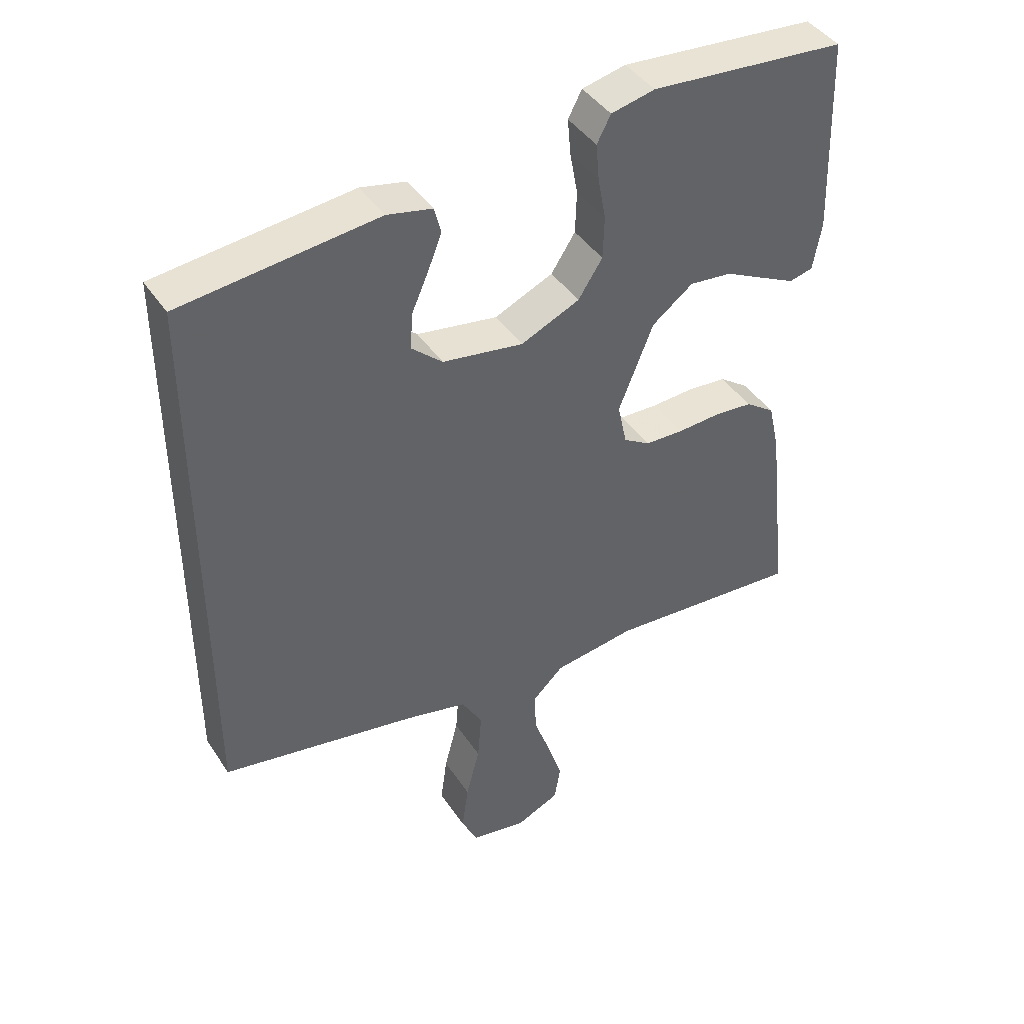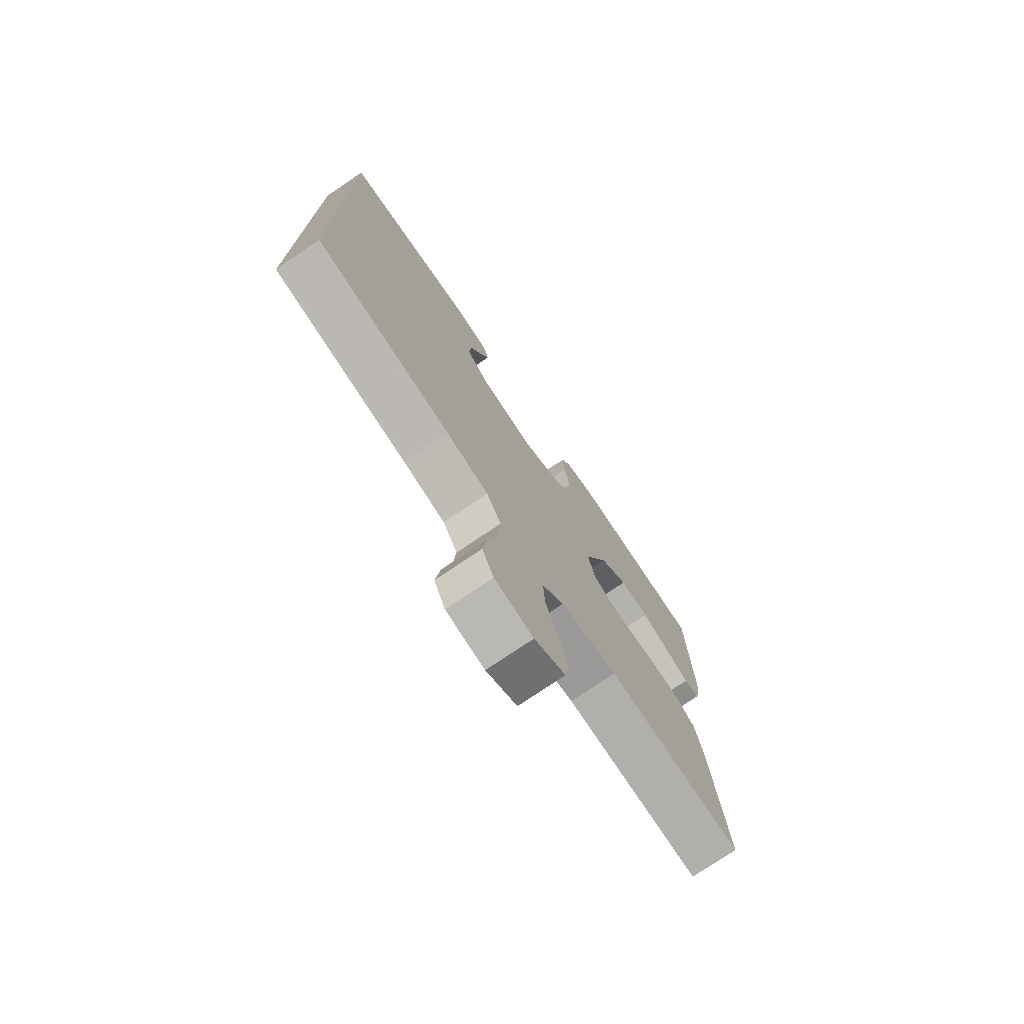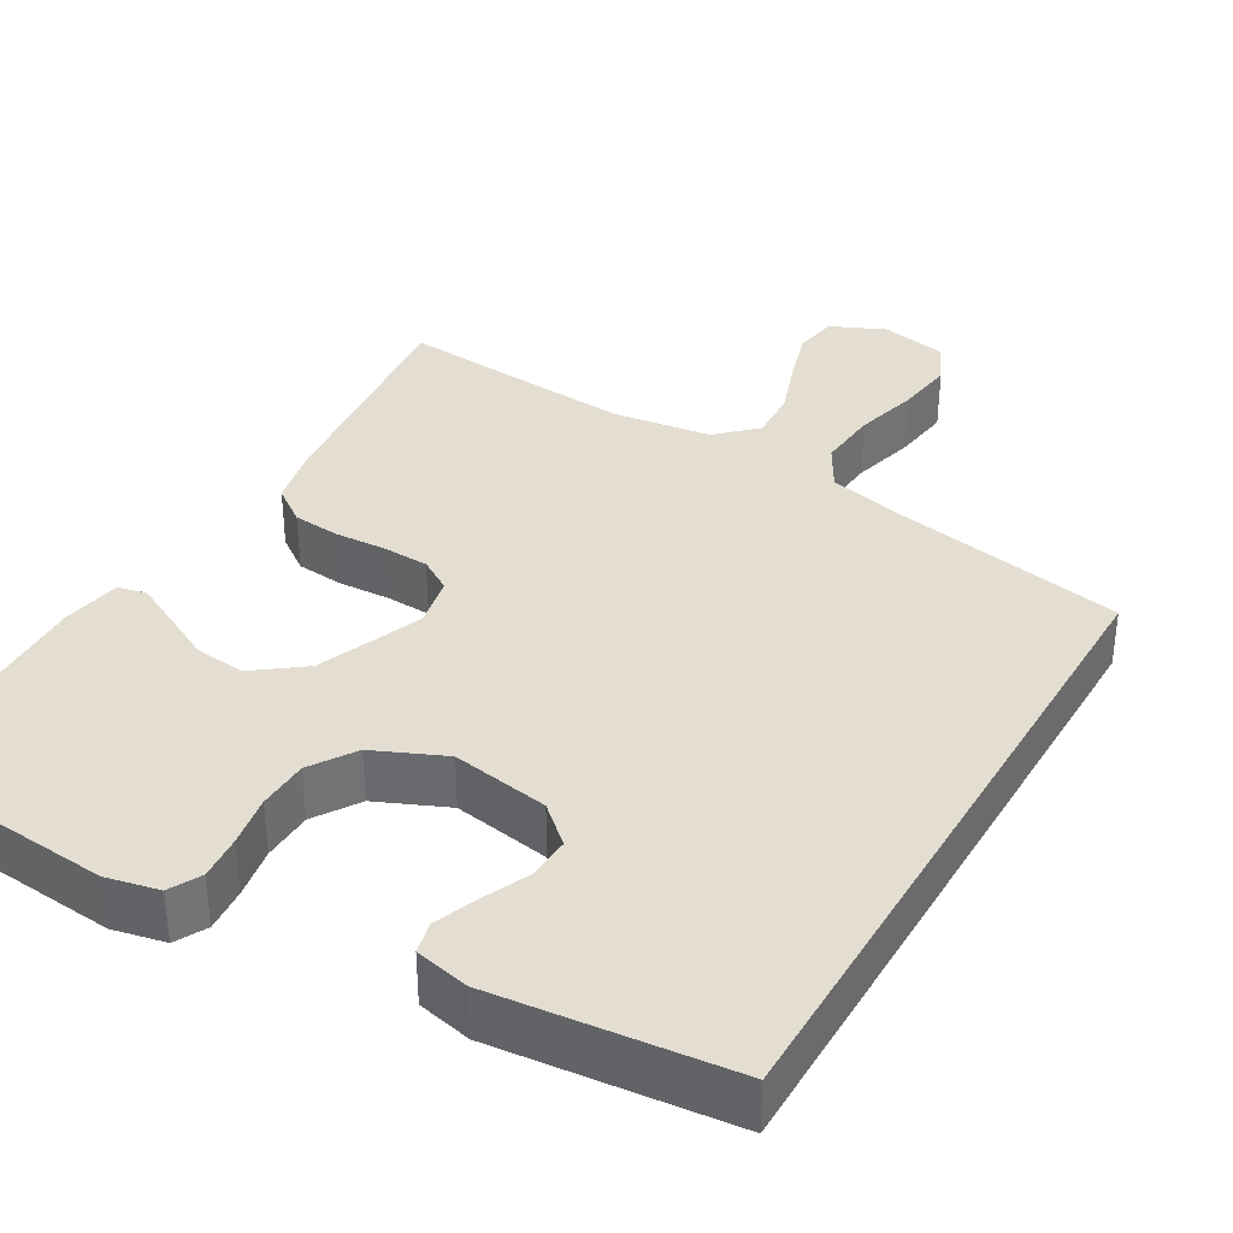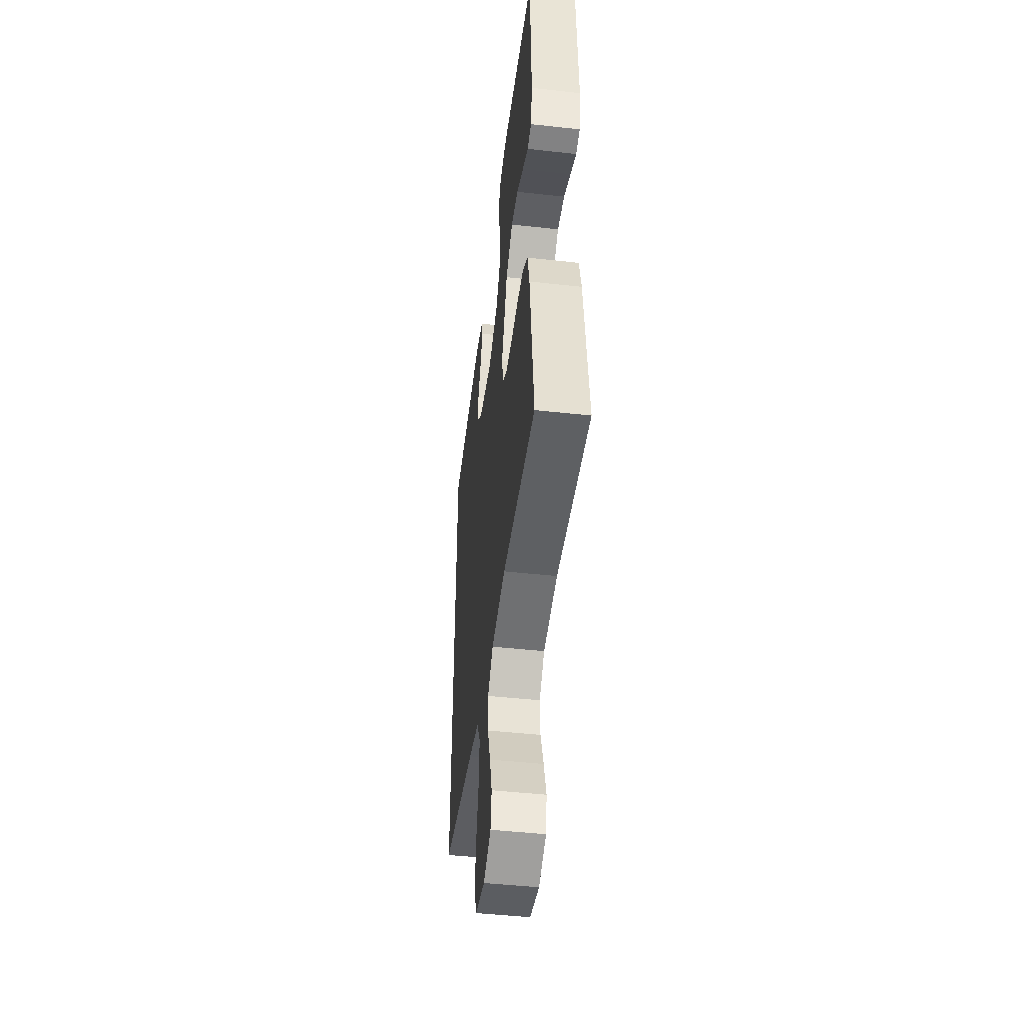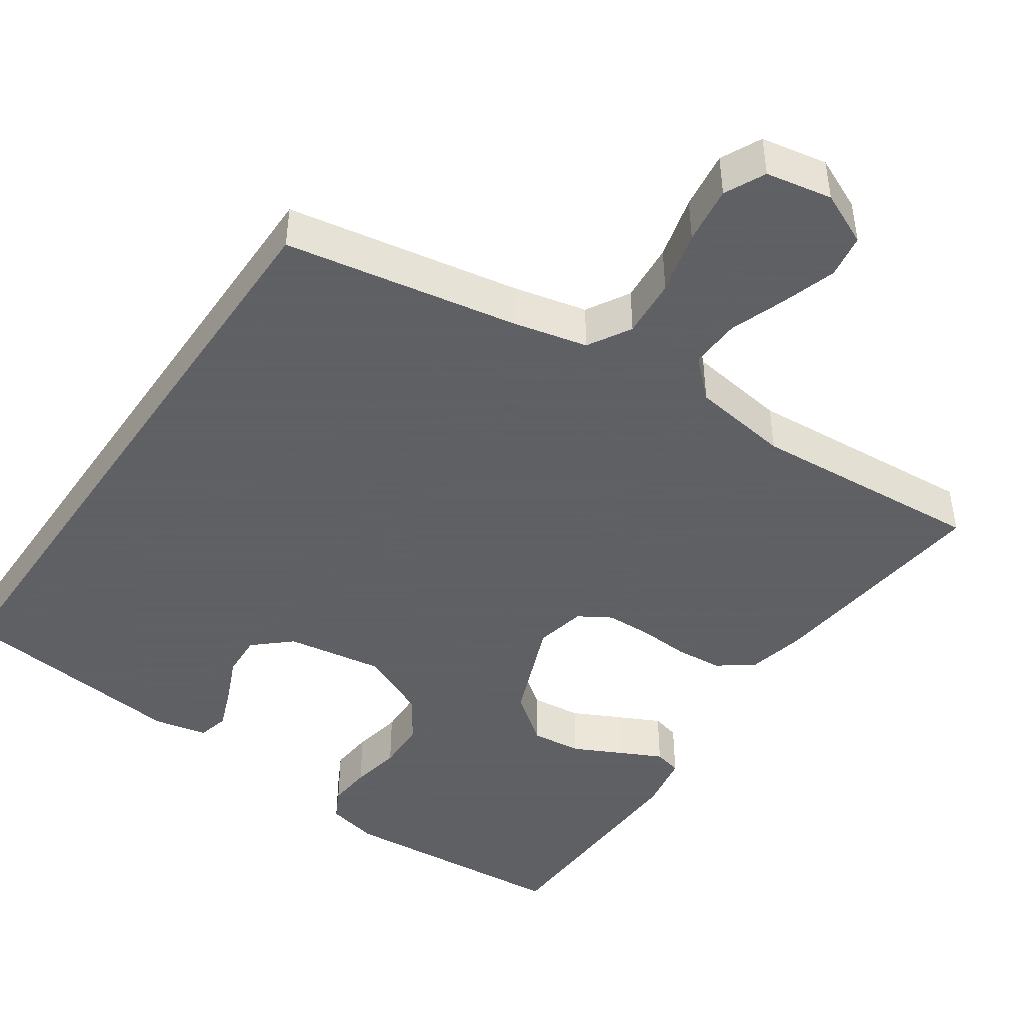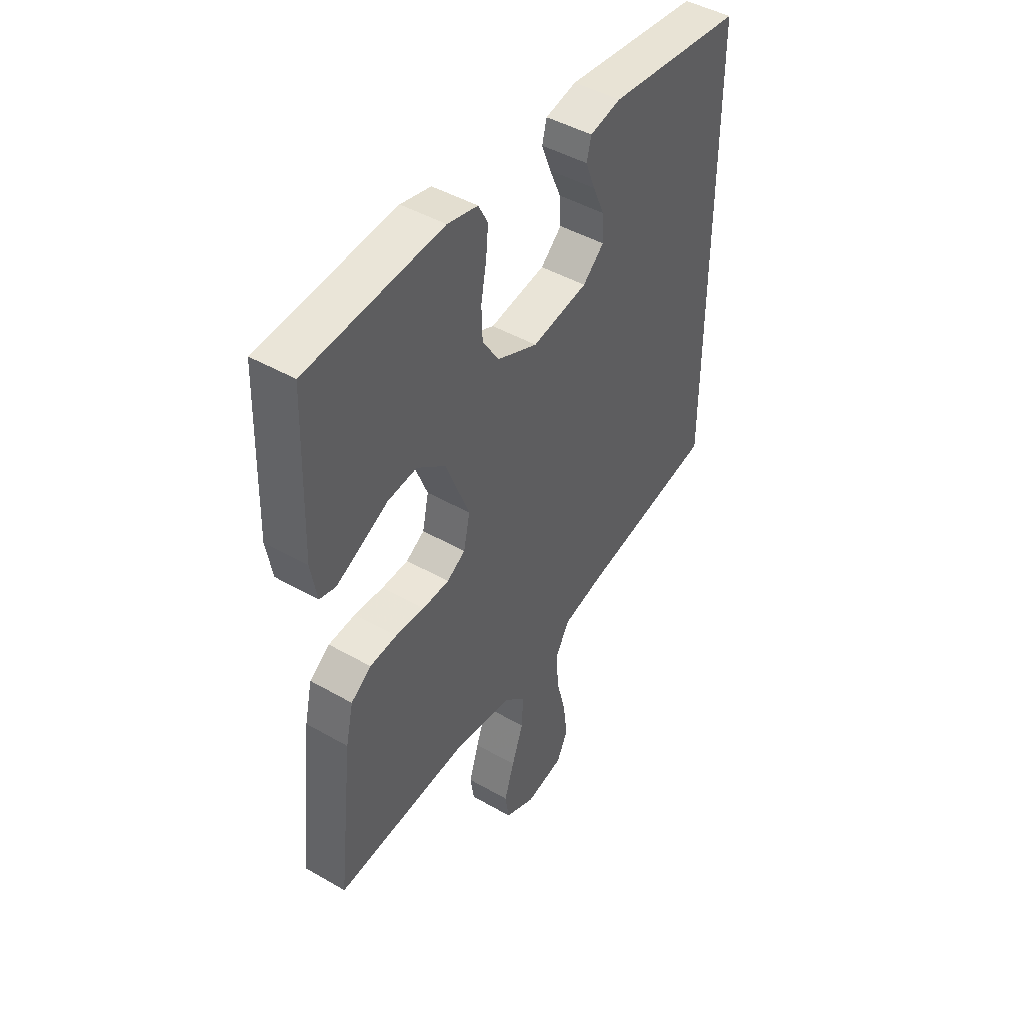
<metadata>
{"format":"obj","ext":"obj","renderer":"f3d","projection":"perspective","resolution":1024,"background":"white","views":[{"elev":42.6,"azim":149.0,"up":"+Z"},{"elev":-75.3,"azim":124.2,"up":"+Z"},{"elev":36.1,"azim":30.5,"up":"+Y"},{"elev":-46.7,"azim":-97.2,"up":"+Z"},{"elev":-45.3,"azim":145.5,"up":"+Y"},{"elev":45.5,"azim":-56.5,"up":"+Z"}]}
</metadata>
<code>
v -0.5 0.07 0.5
v -0.2 0.07 0.525
v -0.133 0.07 0.51
v -0.112 0.07 0.47
v -0.117 0.07 0.414
v -0.129 0.07 0.349
v -0.127 0.07 0.284
v -0.09 0.07 0.227
v 0 0.07 0.187
v 0.124 0.07 0.207
v 0.171 0.07 0.249
v 0.168 0.07 0.304
v 0.142 0.07 0.363
v 0.121 0.07 0.417
v 0.131 0.07 0.457
v 0.2 0.07 0.472
v 0.5 0.07 0.439
v 0.5 0.07 -0.404
v 0.2 0.07 -0.458
v 0.105 0.07 -0.48
v 0.073 0.07 -0.535
v 0.079 0.07 -0.611
v 0.1 0.07 -0.692
v 0.11 0.07 -0.766
v 0.085 0.07 -0.818
v 0 0.07 -0.834
v -0.068 0.07 -0.803
v -0.077 0.07 -0.747
v -0.055 0.07 -0.678
v -0.029 0.07 -0.606
v -0.026 0.07 -0.542
v -0.074 0.07 -0.496
v -0.2 0.07 -0.478
v -0.5 0.07 -0.5
v -0.466 0.07 -0.2
v -0.449 0.07 -0.125
v -0.404 0.07 -0.093
v -0.344 0.07 -0.088
v -0.279 0.07 -0.092
v -0.22 0.07 -0.09
v -0.179 0.07 -0.065
v -0.165 0.07 0
v -0.218 0.07 0.133
v -0.281 0.07 0.181
v -0.346 0.07 0.174
v -0.408 0.07 0.143
v -0.461 0.07 0.117
v -0.497 0.07 0.126
v -0.51 0.07 0.2
v -0.5 0 0.5
v -0.2 0 0.525
v -0.133 0 0.51
v -0.112 0 0.47
v -0.117 0 0.414
v -0.129 0 0.349
v -0.127 0 0.284
v -0.09 0 0.227
v 0 0 0.187
v 0.124 0 0.207
v 0.171 0 0.249
v 0.168 0 0.304
v 0.142 0 0.363
v 0.121 0 0.417
v 0.131 0 0.457
v 0.2 0 0.472
v 0.5 0 0.439
v 0.5 0 -0.404
v 0.2 0 -0.458
v 0.105 0 -0.48
v 0.073 0 -0.535
v 0.079 0 -0.611
v 0.1 0 -0.692
v 0.11 0 -0.766
v 0.085 0 -0.818
v 0 0 -0.834
v -0.068 0 -0.803
v -0.077 0 -0.747
v -0.055 0 -0.678
v -0.029 0 -0.606
v -0.026 0 -0.542
v -0.074 0 -0.496
v -0.2 0 -0.478
v -0.5 0 -0.5
v -0.466 0 -0.2
v -0.449 0 -0.125
v -0.404 0 -0.093
v -0.344 0 -0.088
v -0.279 0 -0.092
v -0.22 0 -0.09
v -0.179 0 -0.065
v -0.165 0 0
v -0.218 0 0.133
v -0.281 0 0.181
v -0.346 0 0.174
v -0.408 0 0.143
v -0.461 0 0.117
v -0.497 0 0.126
v -0.51 0 0.2
f 45 46 47 48
f 45 48 49 1
f 36 37 38 39
f 36 39 40
f 33 34 35 36
f 32 33 36 40
f 31 32 40 41
f 27 28 29 30
f 25 26 27 30
f 25 30 31
f 22 23 24 25
f 21 22 25 31
f 20 21 31 41
f 16 17 18 19
f 12 13 14 15
f 12 15 16
f 11 12 16
f 3 4 5 6
f 1 2 3 6
f 44 45 1 6
f 43 44 6 7
f 42 43 7 8
f 41 42 8 9
f 20 41 9 10
f 11 16 19 20
f 10 11 20
f 97 96 95 94
f 50 98 97 94
f 88 87 86 85
f 89 88 85
f 85 84 83 82
f 89 85 82 81
f 90 89 81 80
f 79 78 77 76
f 79 76 75 74
f 80 79 74
f 74 73 72 71
f 80 74 71 70
f 90 80 70 69
f 68 67 66 65
f 64 63 62 61
f 65 64 61
f 65 61 60
f 55 54 53 52
f 55 52 51 50
f 55 50 94 93
f 56 55 93 92
f 57 56 92 91
f 58 57 91 90
f 59 58 90 69
f 69 68 65 60
f 69 60 59
f 1 50 51 2
f 2 51 52 3
f 3 52 53 4
f 4 53 54 5
f 5 54 55 6
f 6 55 56 7
f 7 56 57 8
f 8 57 58 9
f 9 58 59 10
f 10 59 60 11
f 11 60 61 12
f 12 61 62 13
f 13 62 63 14
f 14 63 64 15
f 15 64 65 16
f 16 65 66 17
f 17 66 67 18
f 18 67 68 19
f 19 68 69 20
f 20 69 70 21
f 21 70 71 22
f 22 71 72 23
f 23 72 73 24
f 24 73 74 25
f 25 74 75 26
f 26 75 76 27
f 27 76 77 28
f 28 77 78 29
f 29 78 79 30
f 30 79 80 31
f 31 80 81 32
f 32 81 82 33
f 33 82 83 34
f 34 83 84 35
f 35 84 85 36
f 36 85 86 37
f 37 86 87 38
f 38 87 88 39
f 39 88 89 40
f 40 89 90 41
f 41 90 91 42
f 42 91 92 43
f 43 92 93 44
f 44 93 94 45
f 45 94 95 46
f 46 95 96 47
f 47 96 97 48
f 48 97 98 49
f 49 98 50 1

</code>
